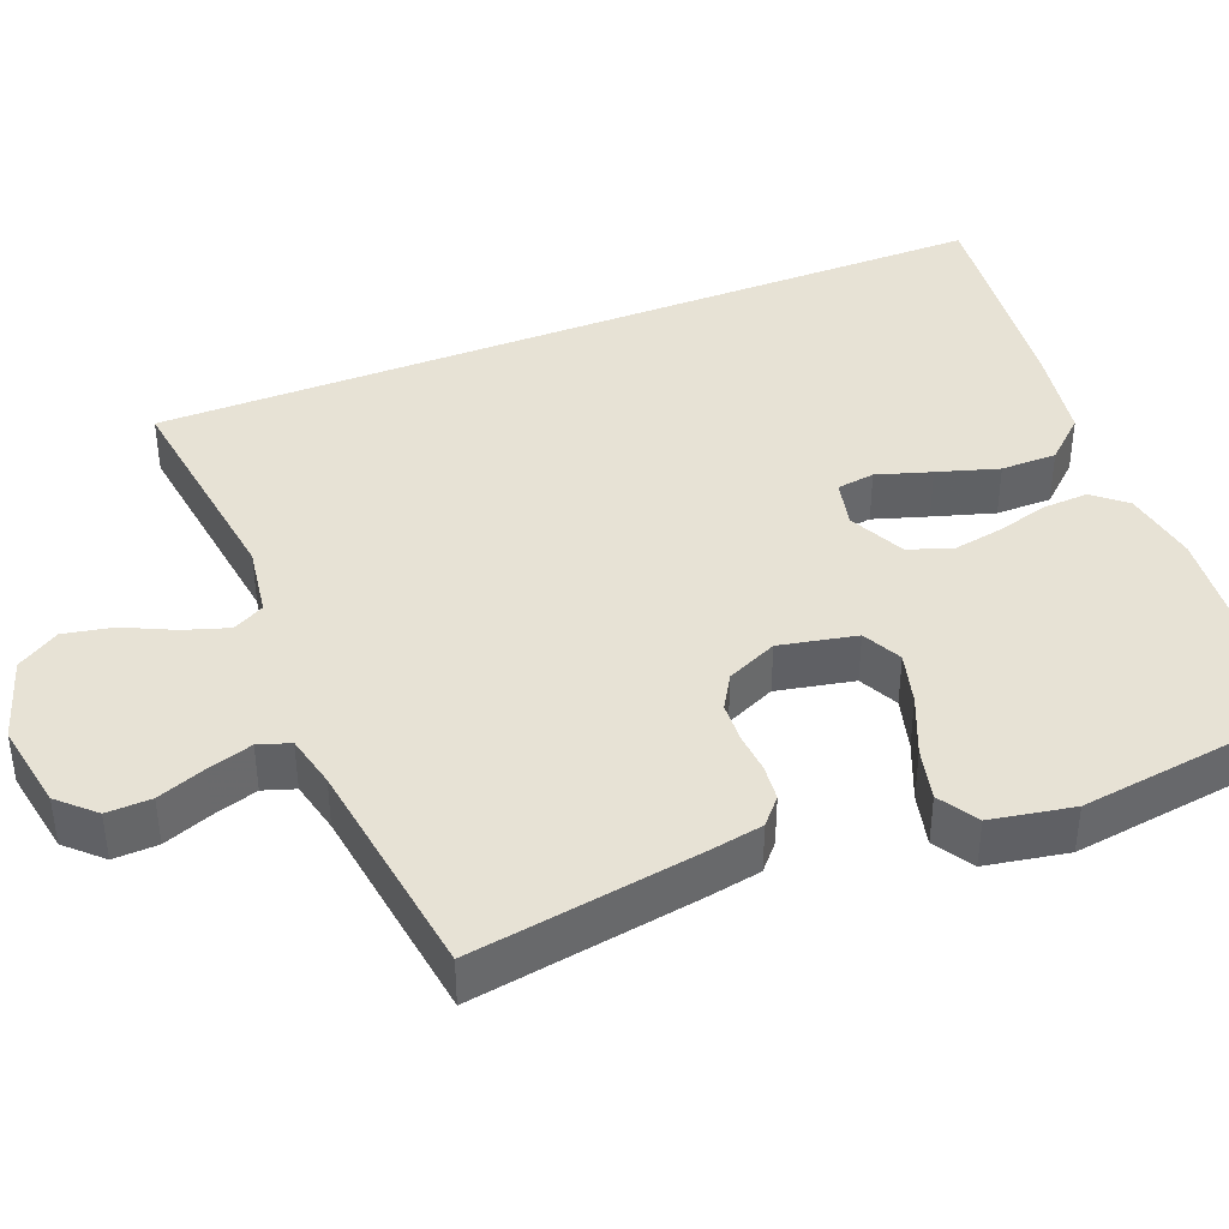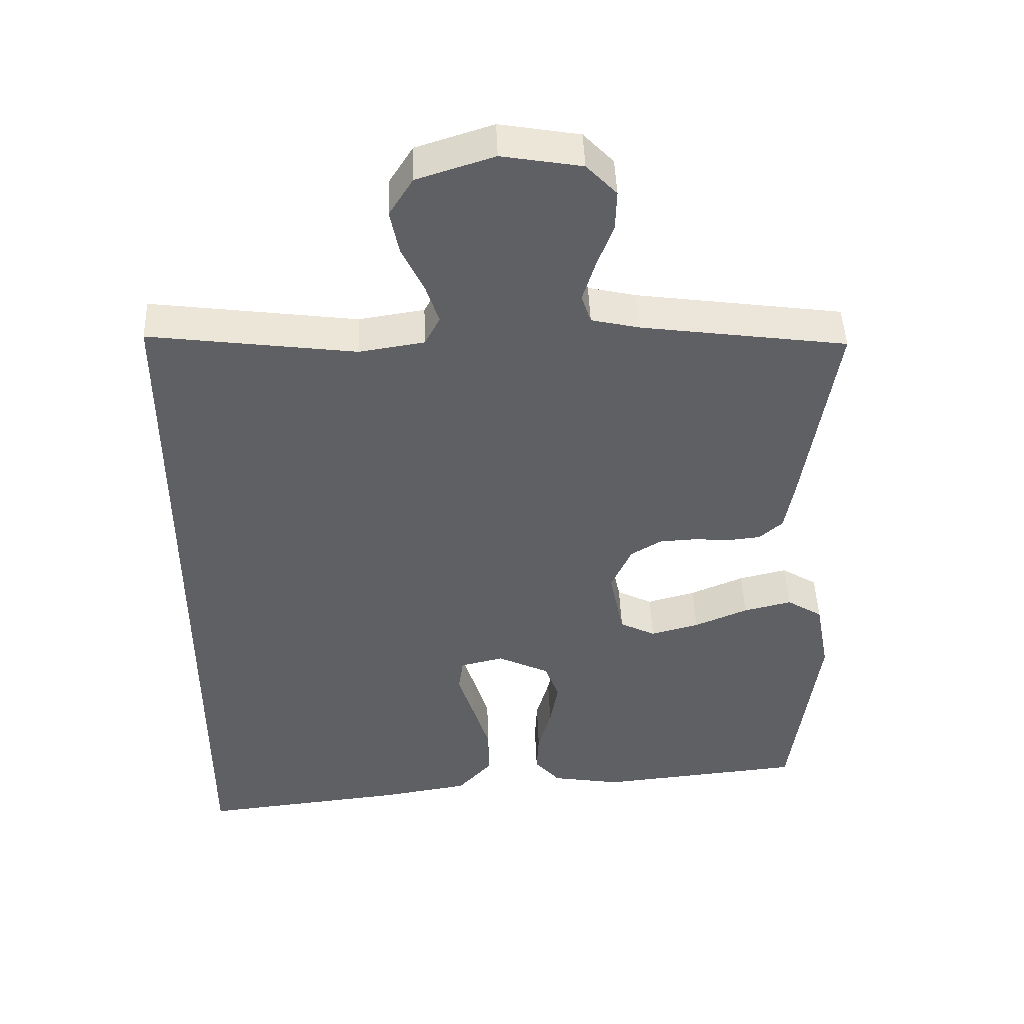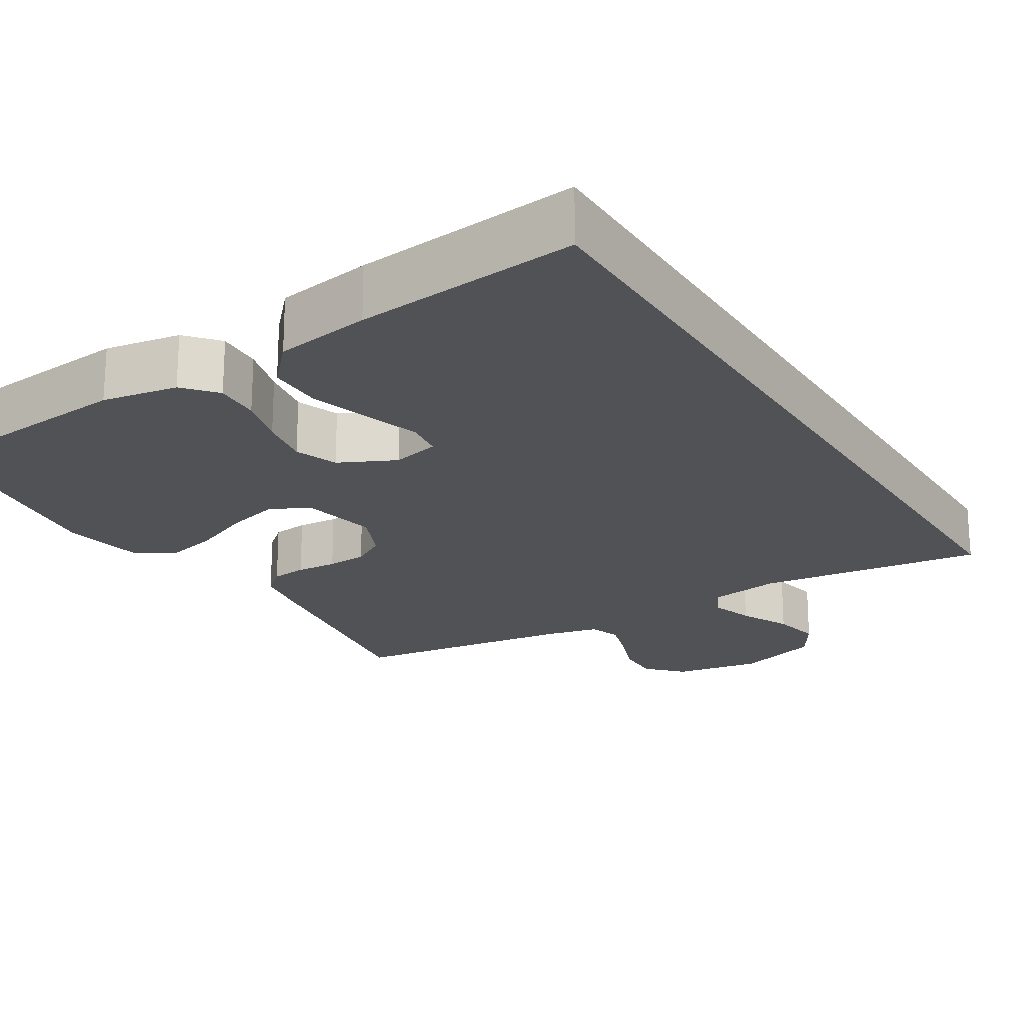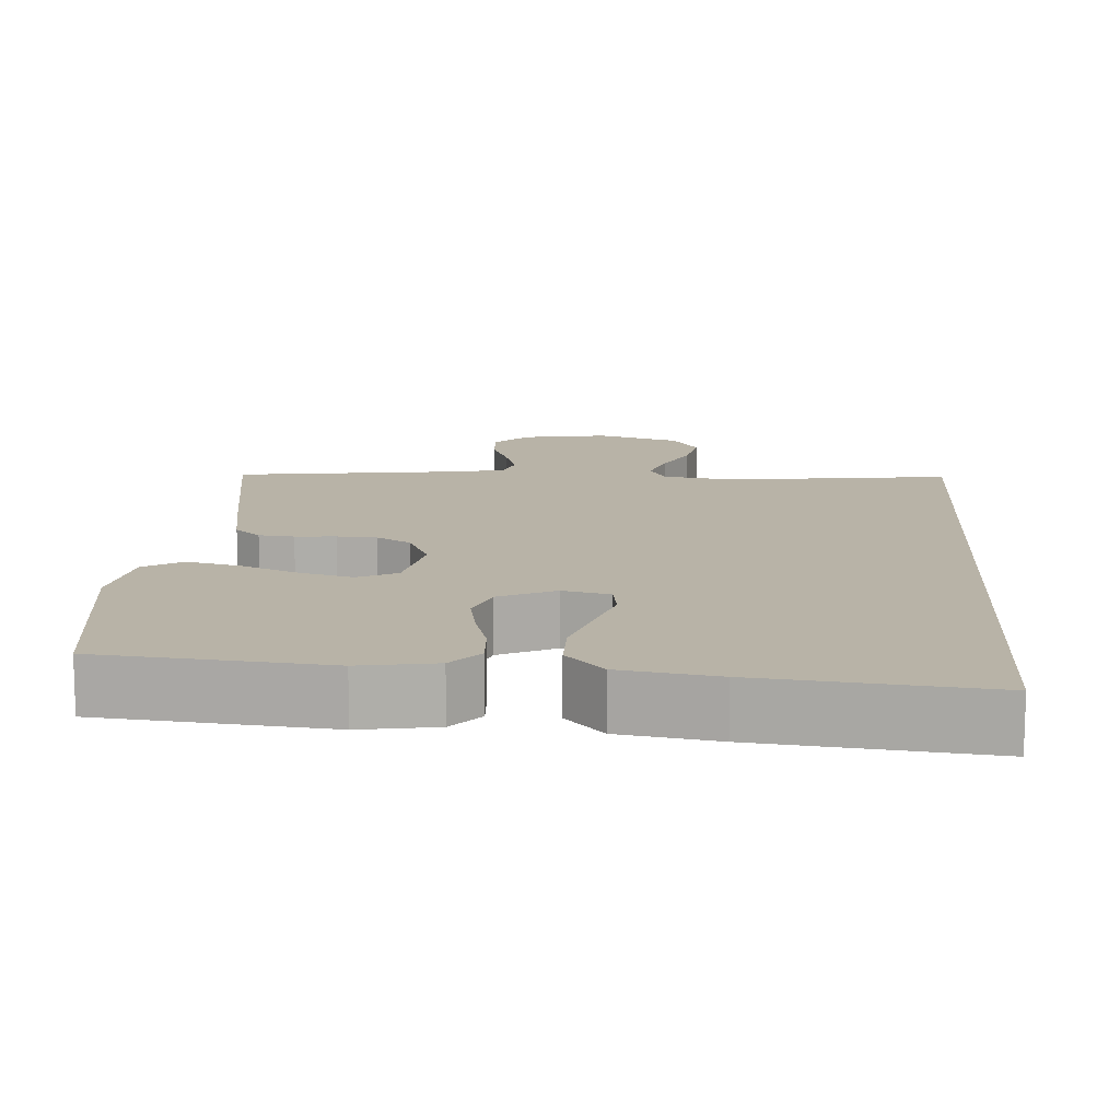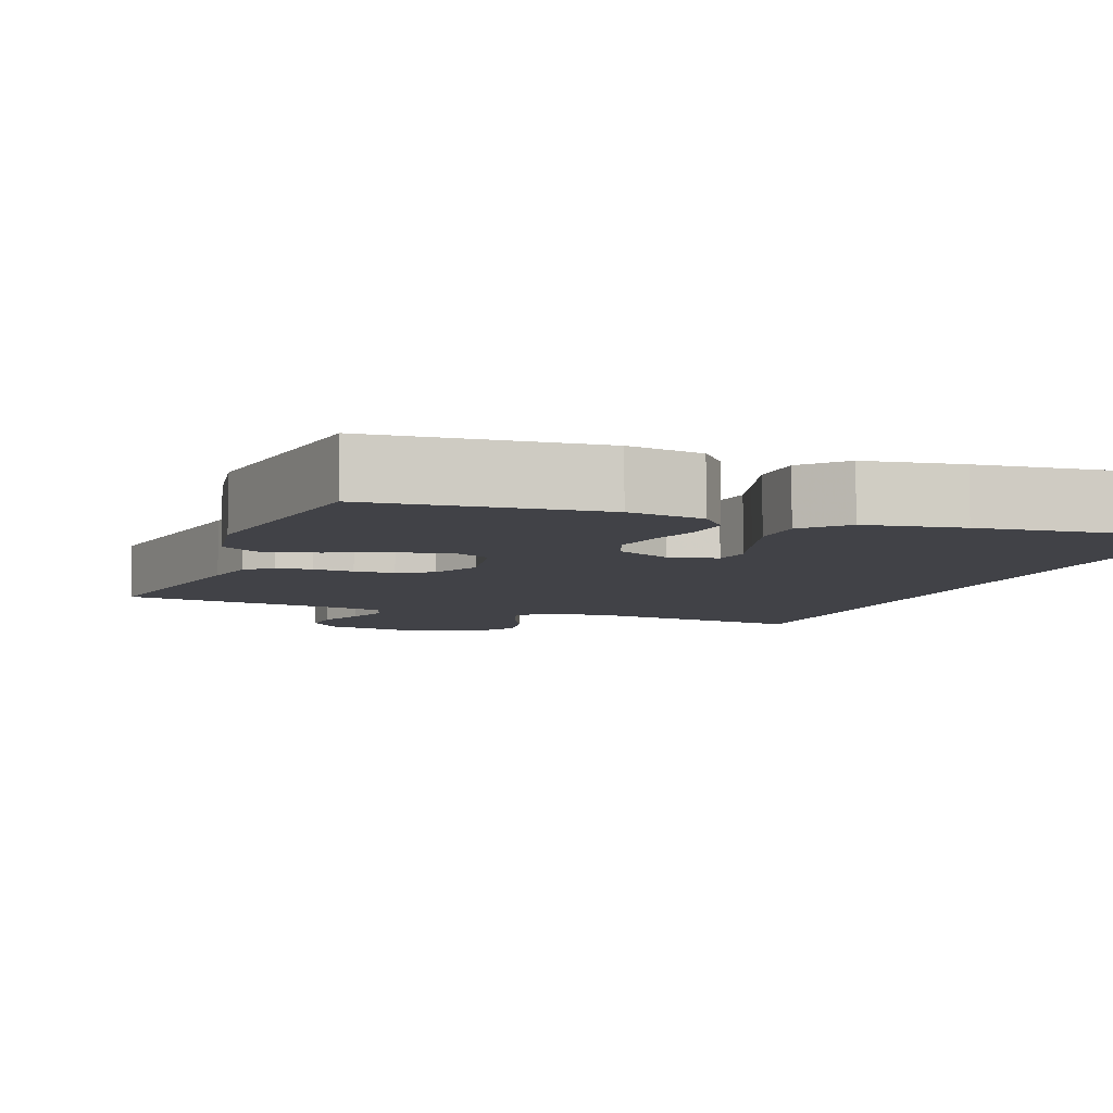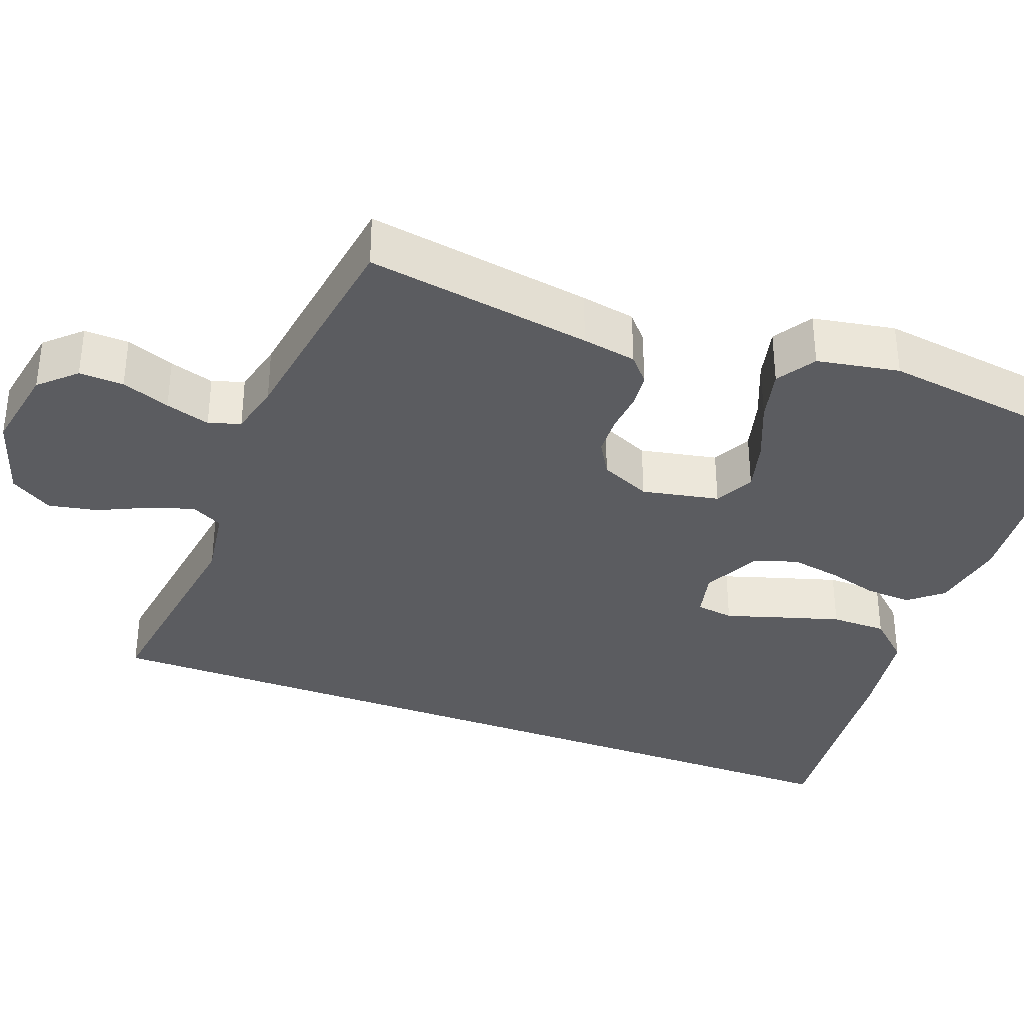
<metadata>
{"format":"obj","ext":"obj","renderer":"f3d","projection":"perspective","resolution":1024,"background":"white","views":[{"elev":40.4,"azim":68.2,"up":"+Y"},{"elev":46.3,"azim":-2.1,"up":"+Z"},{"elev":-21.2,"azim":-148.3,"up":"+Y"},{"elev":12.9,"azim":-176.3,"up":"+Y"},{"elev":-6.8,"azim":158.9,"up":"+Y"},{"elev":-34.8,"azim":69.1,"up":"+Y"}]}
</metadata>
<code>
v -0.5 0.07 -0.581
v -0.5 0.07 0.547
v -0.2 0.07 0.508
v -0.105 0.07 0.523
v -0.083 0.07 0.565
v -0.102 0.07 0.623
v -0.134 0.07 0.69
v -0.147 0.07 0.755
v -0.112 0.07 0.811
v 0 0.07 0.847
v 0.116 0.07 0.827
v 0.16 0.07 0.781
v 0.158 0.07 0.722
v 0.134 0.07 0.658
v 0.116 0.07 0.599
v 0.13 0.07 0.557
v 0.2 0.07 0.541
v 0.5 0.07 0.5
v 0.453 0.07 0.2
v 0.44 0.07 0.128
v 0.406 0.07 0.098
v 0.359 0.07 0.093
v 0.305 0.07 0.097
v 0.252 0.07 0.094
v 0.207 0.07 0.067
v 0.177 0.07 0
v 0.198 0.07 -0.102
v 0.25 0.07 -0.128
v 0.32 0.07 -0.109
v 0.398 0.07 -0.076
v 0.468 0.07 -0.059
v 0.52 0.07 -0.091
v 0.54 0.07 -0.2
v 0.5 0.07 -0.5
v 0.2 0.07 -0.53
v 0.099 0.07 -0.513
v 0.062 0.07 -0.47
v 0.065 0.07 -0.409
v 0.084 0.07 -0.341
v 0.096 0.07 -0.273
v 0.075 0.07 -0.216
v 0 0.07 -0.18
v -0.063 0.07 -0.195
v -0.07 0.07 -0.245
v -0.047 0.07 -0.317
v -0.022 0.07 -0.398
v -0.022 0.07 -0.472
v -0.072 0.07 -0.527
v -0.2 0.07 -0.548
v -0.5 0 -0.581
v -0.5 0 0.547
v -0.2 0 0.508
v -0.105 0 0.523
v -0.083 0 0.565
v -0.102 0 0.623
v -0.134 0 0.69
v -0.147 0 0.755
v -0.112 0 0.811
v 0 0 0.847
v 0.116 0 0.827
v 0.16 0 0.781
v 0.158 0 0.722
v 0.134 0 0.658
v 0.116 0 0.599
v 0.13 0 0.557
v 0.2 0 0.541
v 0.5 0 0.5
v 0.453 0 0.2
v 0.44 0 0.128
v 0.406 0 0.098
v 0.359 0 0.093
v 0.305 0 0.097
v 0.252 0 0.094
v 0.207 0 0.067
v 0.177 0 0
v 0.198 0 -0.102
v 0.25 0 -0.128
v 0.32 0 -0.109
v 0.398 0 -0.076
v 0.468 0 -0.059
v 0.52 0 -0.091
v 0.54 0 -0.2
v 0.5 0 -0.5
v 0.2 0 -0.53
v 0.099 0 -0.513
v 0.062 0 -0.47
v 0.065 0 -0.409
v 0.084 0 -0.341
v 0.096 0 -0.273
v 0.075 0 -0.216
v 0 0 -0.18
v -0.063 0 -0.195
v -0.07 0 -0.245
v -0.047 0 -0.317
v -0.022 0 -0.398
v -0.022 0 -0.472
v -0.072 0 -0.527
v -0.2 0 -0.548
f 44 45 46 47
f 44 47 48 49
f 36 37 38 39
f 36 39 40
f 35 36 40
f 34 35 40 41
f 32 33 34 41
f 29 30 31 32
f 28 29 32 41
f 20 21 22 23
f 20 23 24
f 17 18 19 20
f 16 17 20 24
f 15 16 24 25
f 11 12 13 14
f 11 14 15
f 10 11 15
f 6 7 8 9
f 5 6 9 10
f 49 1 2 3
f 43 44 49 3
f 27 28 41 42
f 26 27 42 43
f 5 10 15 25
f 4 5 25 26
f 3 4 26 43
f 96 95 94 93
f 98 97 96 93
f 88 87 86 85
f 89 88 85
f 89 85 84
f 90 89 84 83
f 90 83 82 81
f 81 80 79 78
f 90 81 78 77
f 72 71 70 69
f 73 72 69
f 69 68 67 66
f 73 69 66 65
f 74 73 65 64
f 63 62 61 60
f 64 63 60
f 64 60 59
f 58 57 56 55
f 59 58 55 54
f 52 51 50 98
f 52 98 93 92
f 91 90 77 76
f 92 91 76 75
f 74 64 59 54
f 75 74 54 53
f 92 75 53 52
f 1 50 51 2
f 2 51 52 3
f 3 52 53 4
f 4 53 54 5
f 5 54 55 6
f 6 55 56 7
f 7 56 57 8
f 8 57 58 9
f 9 58 59 10
f 10 59 60 11
f 11 60 61 12
f 12 61 62 13
f 13 62 63 14
f 14 63 64 15
f 15 64 65 16
f 16 65 66 17
f 17 66 67 18
f 18 67 68 19
f 19 68 69 20
f 20 69 70 21
f 21 70 71 22
f 22 71 72 23
f 23 72 73 24
f 24 73 74 25
f 25 74 75 26
f 26 75 76 27
f 27 76 77 28
f 28 77 78 29
f 29 78 79 30
f 30 79 80 31
f 31 80 81 32
f 32 81 82 33
f 33 82 83 34
f 34 83 84 35
f 35 84 85 36
f 36 85 86 37
f 37 86 87 38
f 38 87 88 39
f 39 88 89 40
f 40 89 90 41
f 41 90 91 42
f 42 91 92 43
f 43 92 93 44
f 44 93 94 45
f 45 94 95 46
f 46 95 96 47
f 47 96 97 48
f 48 97 98 49
f 49 98 50 1

</code>
